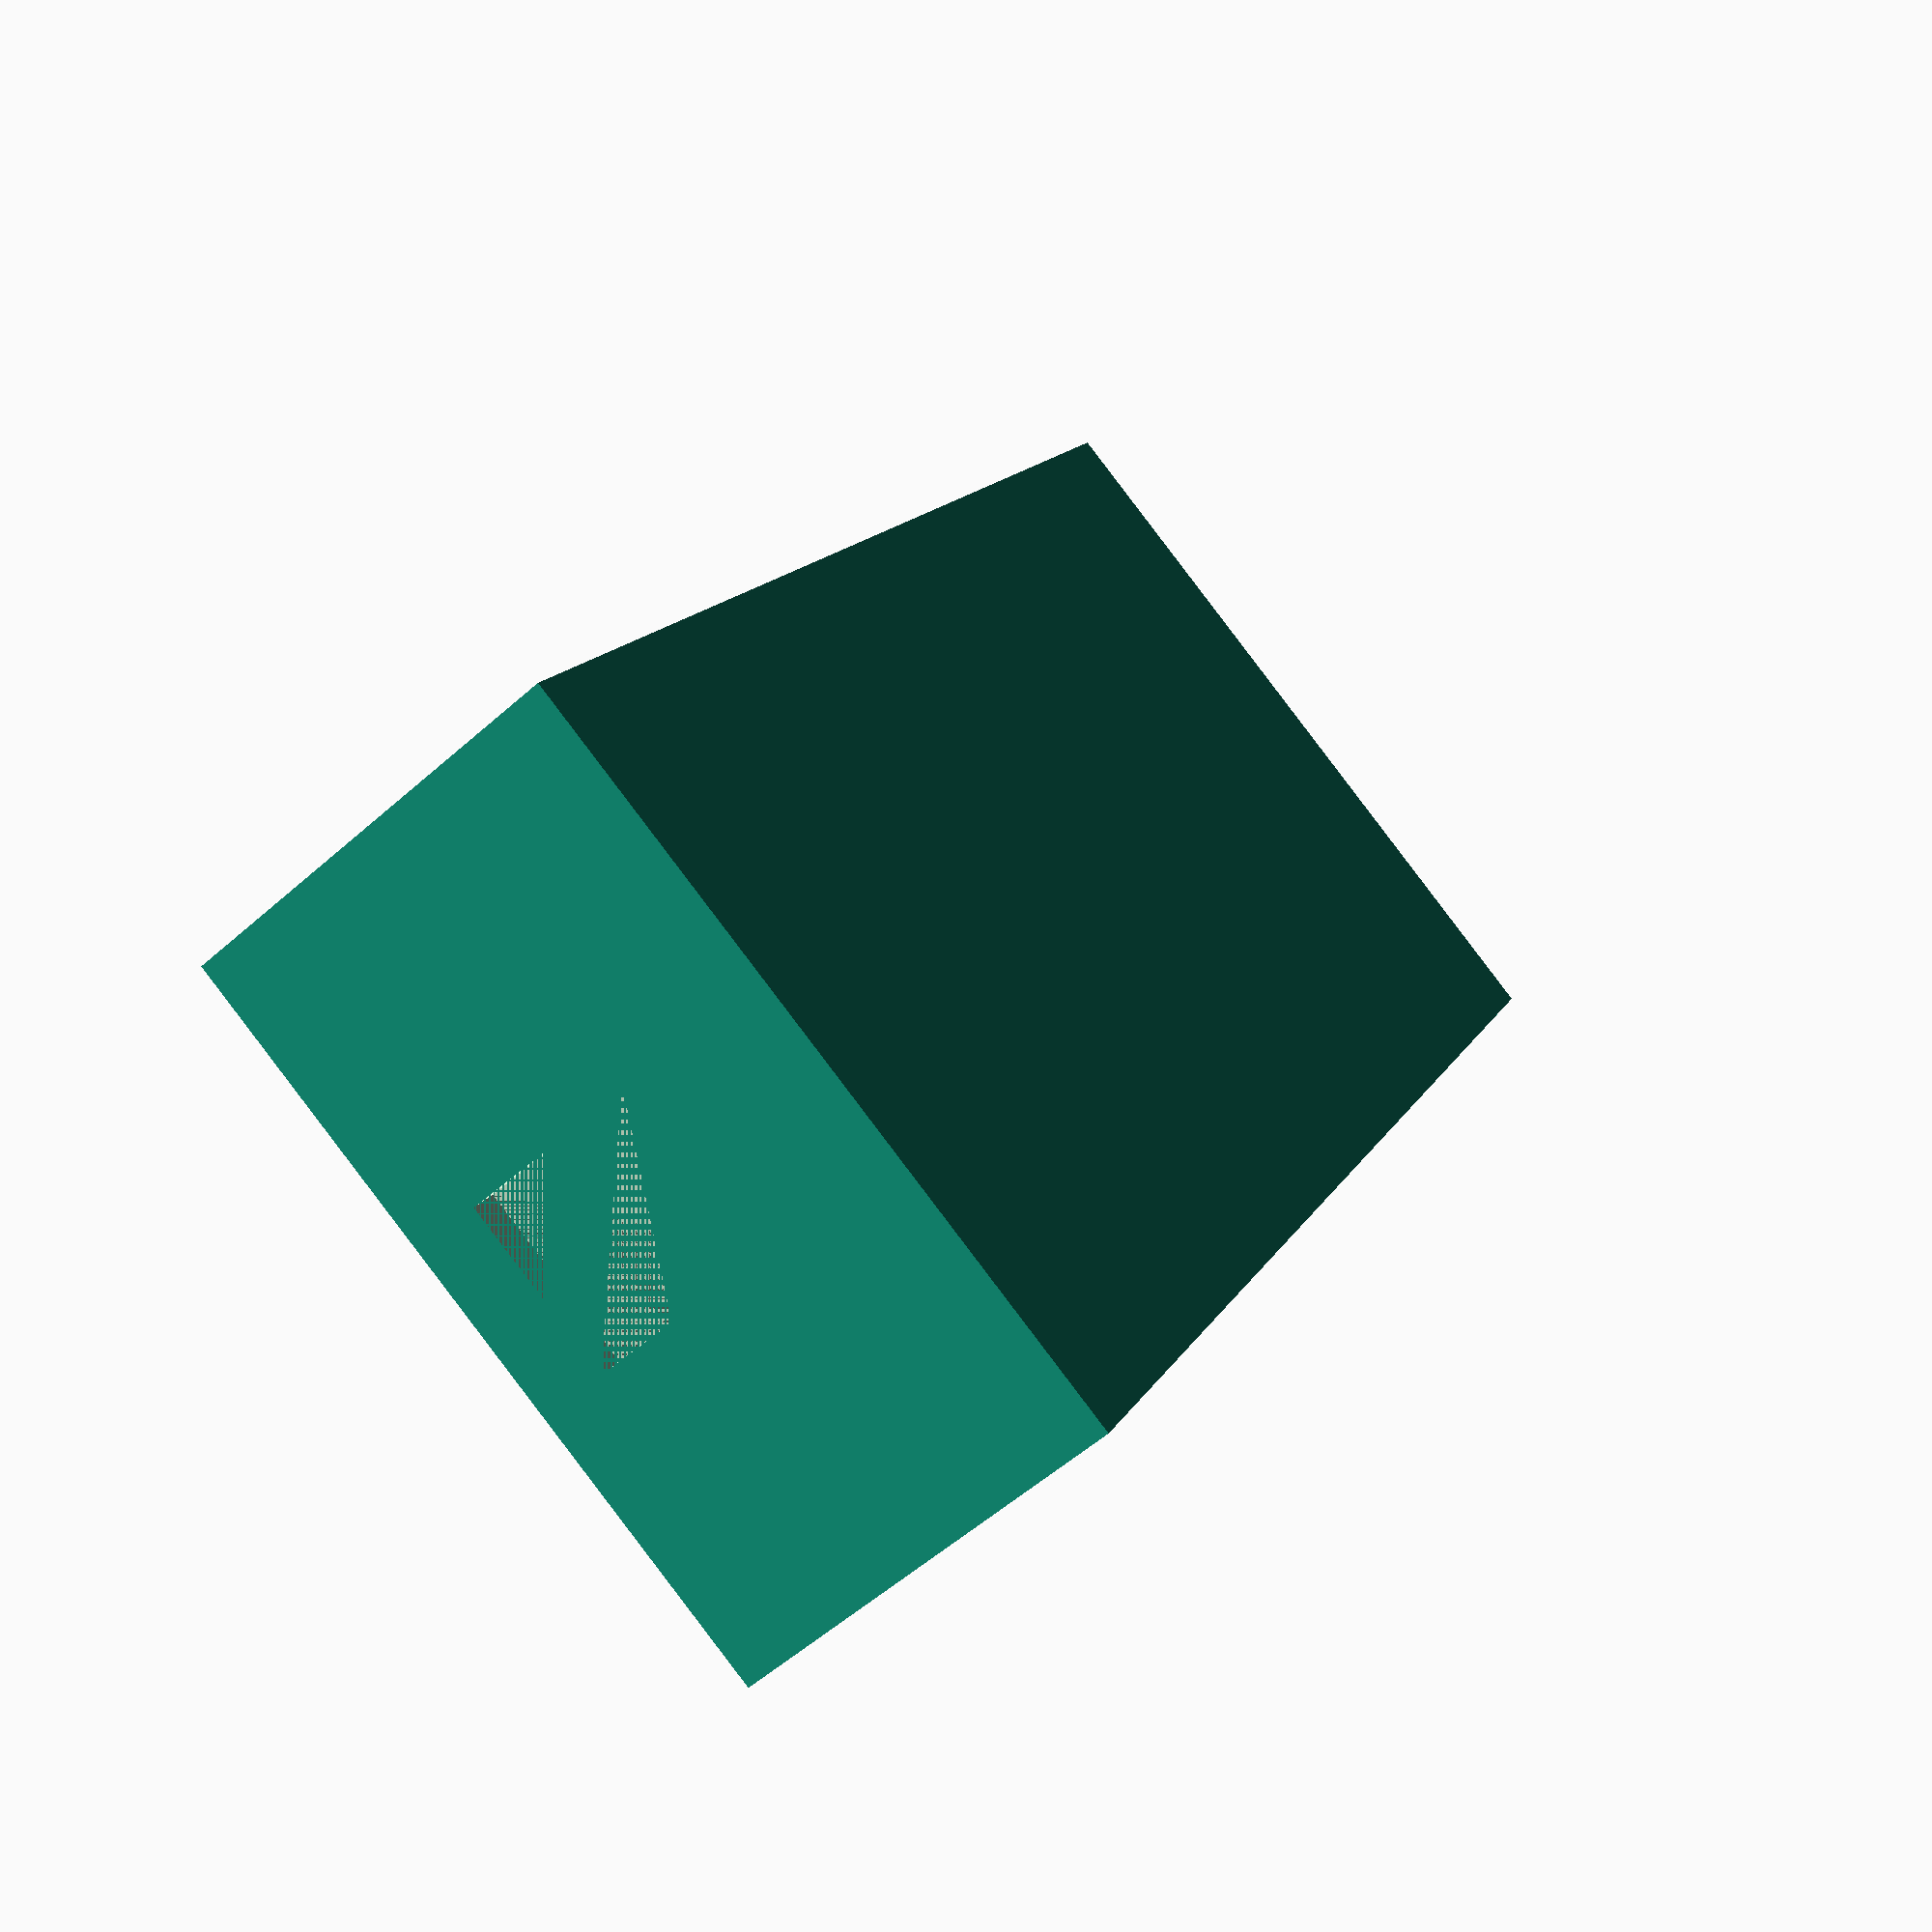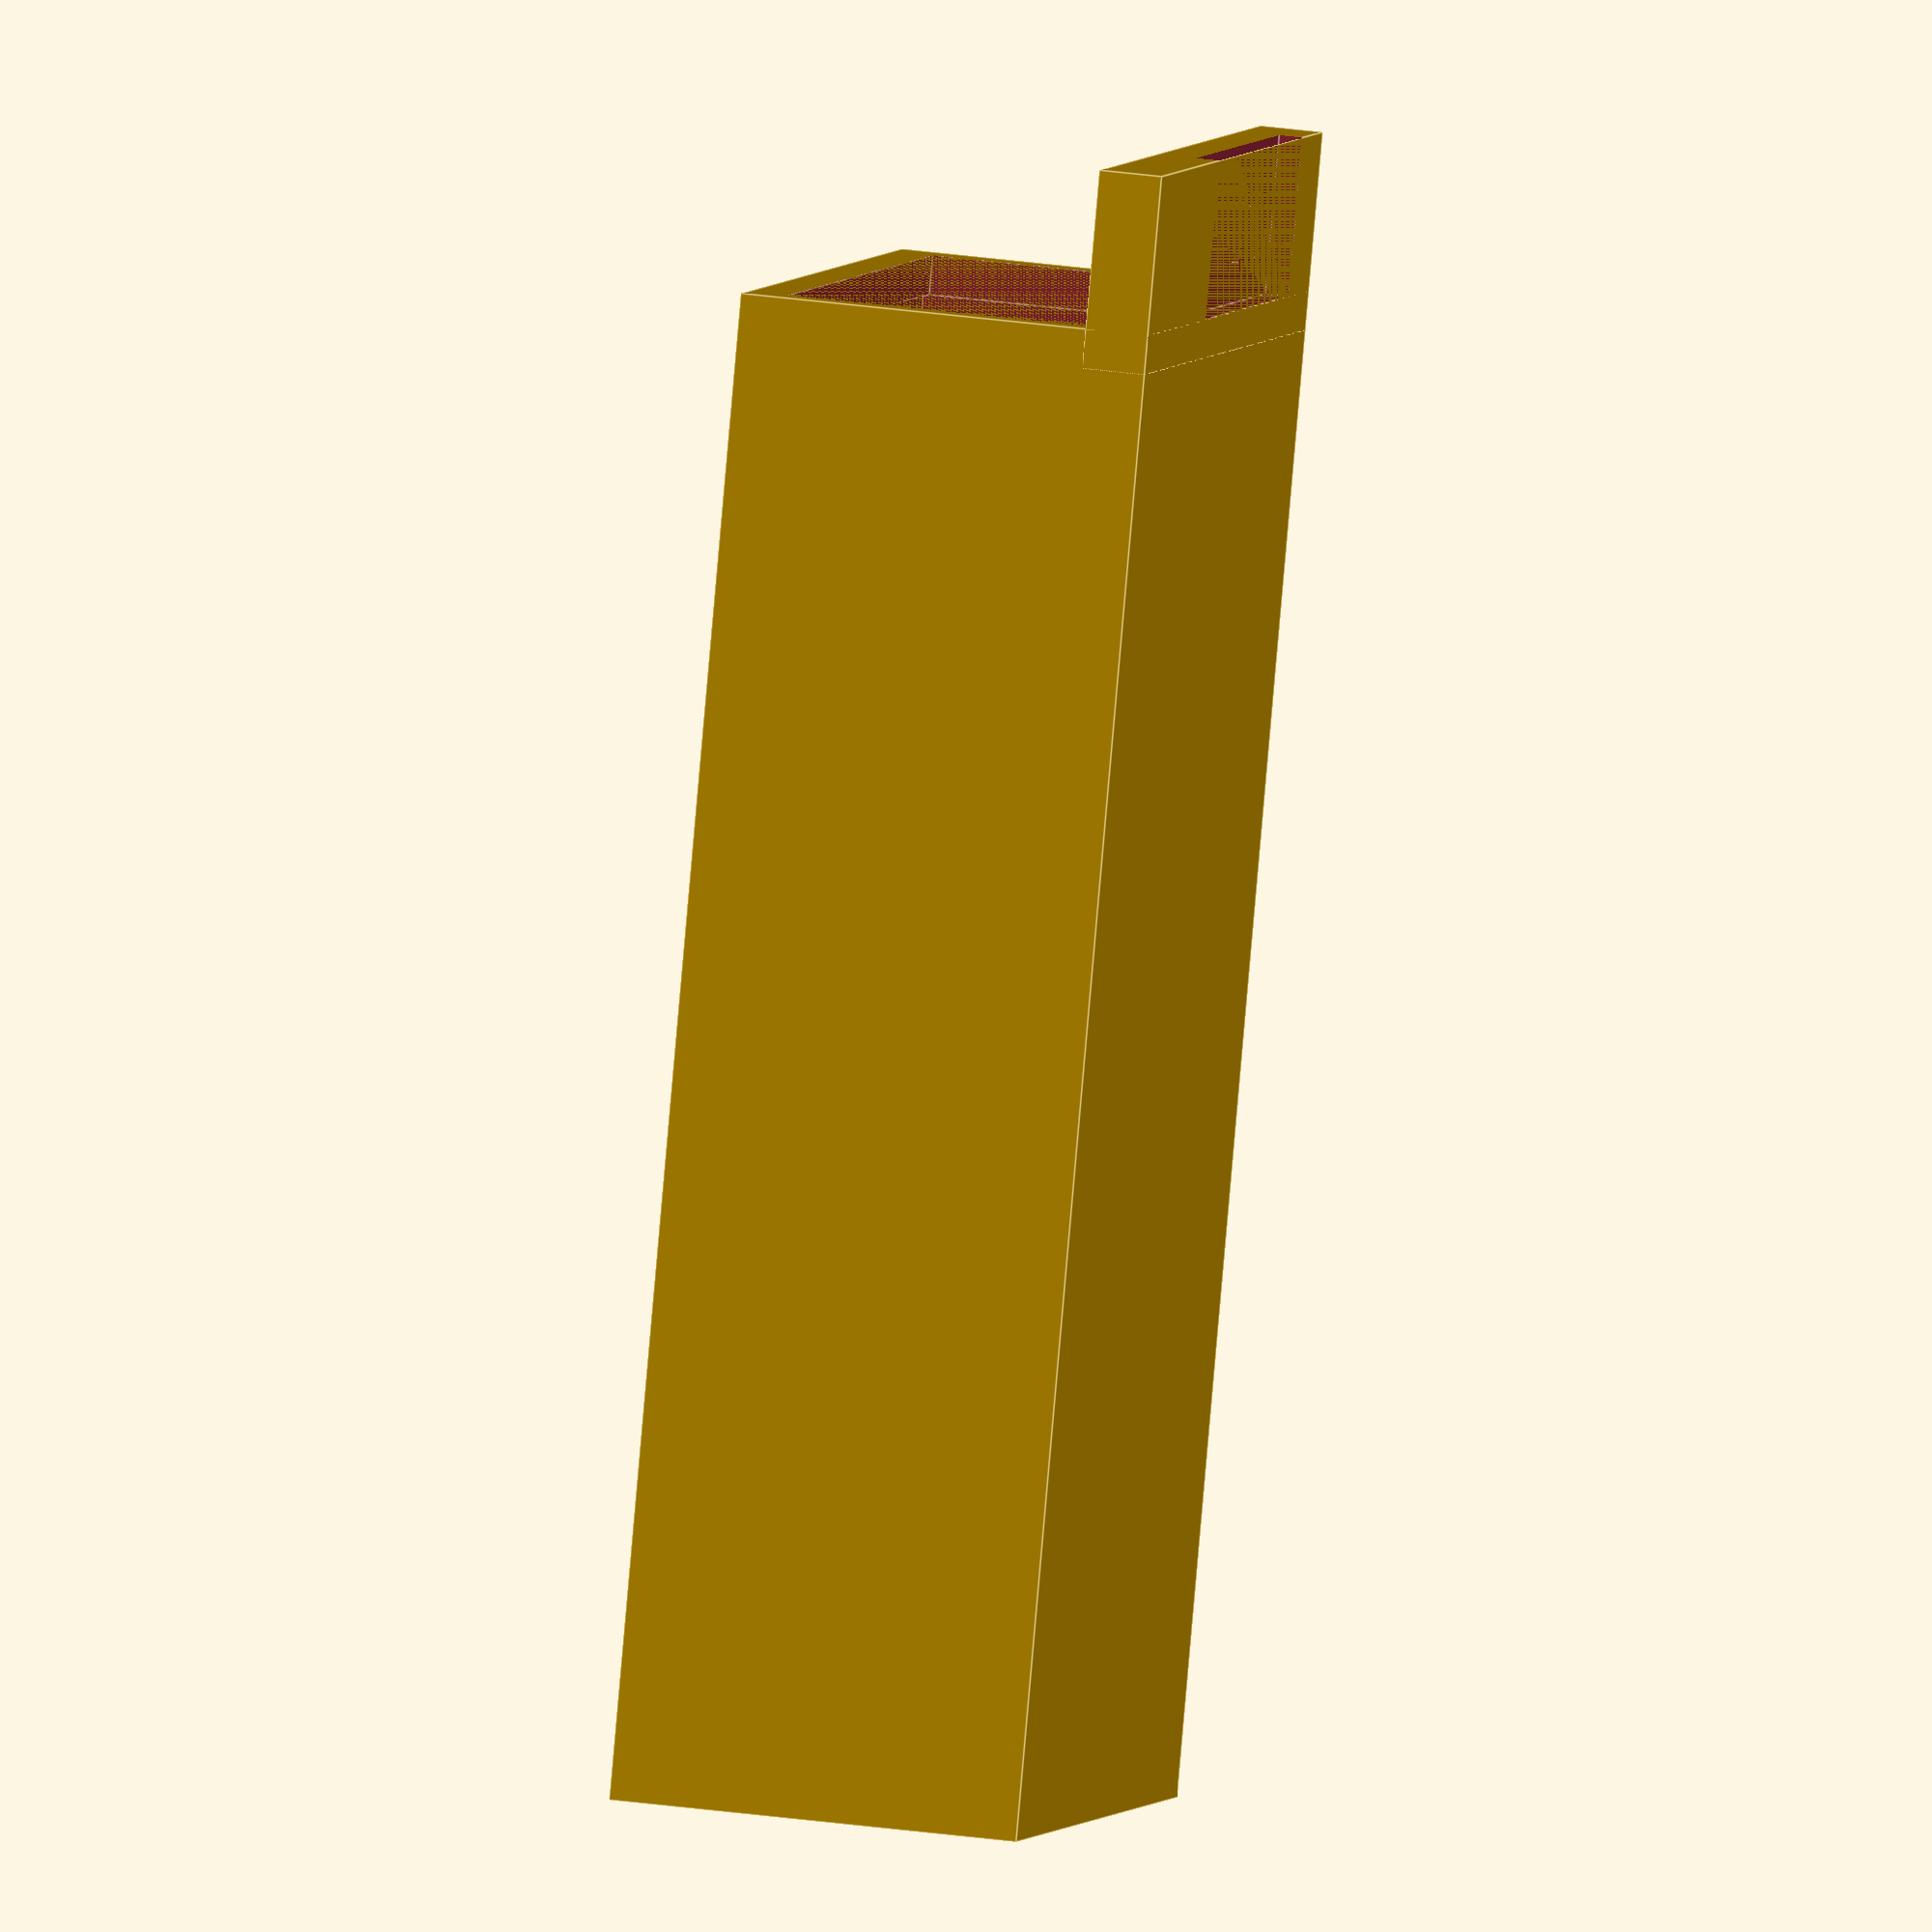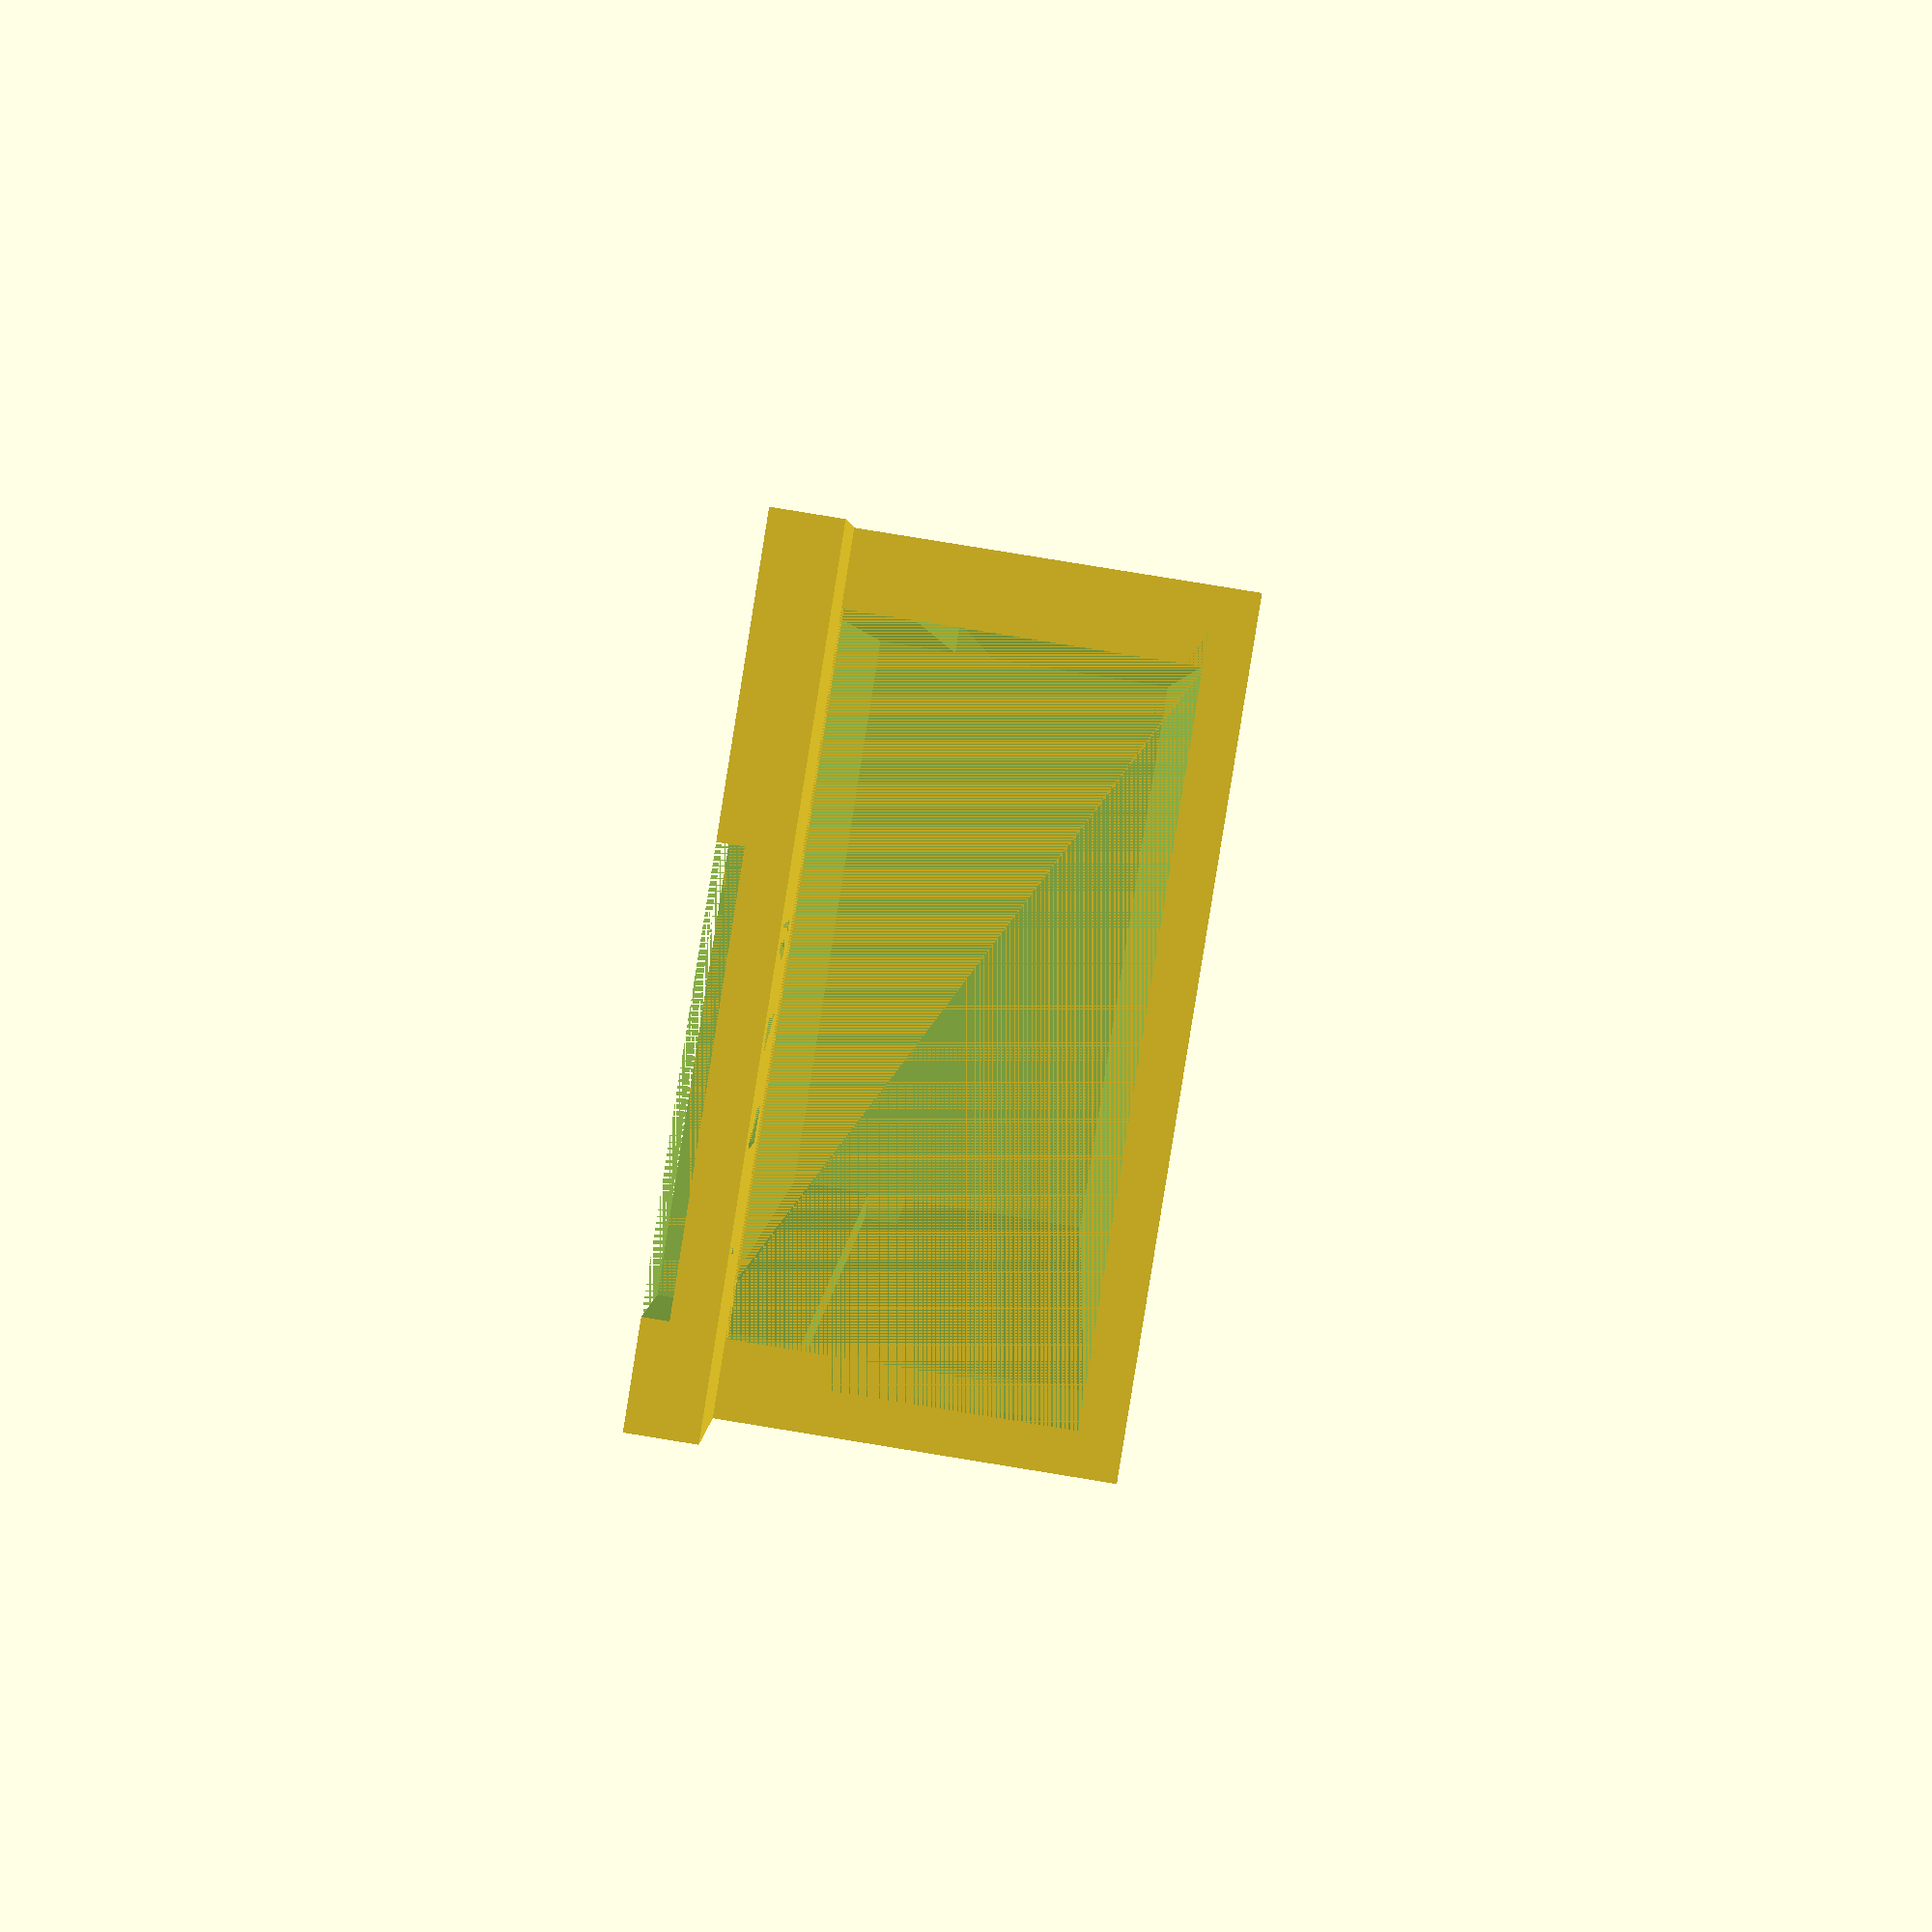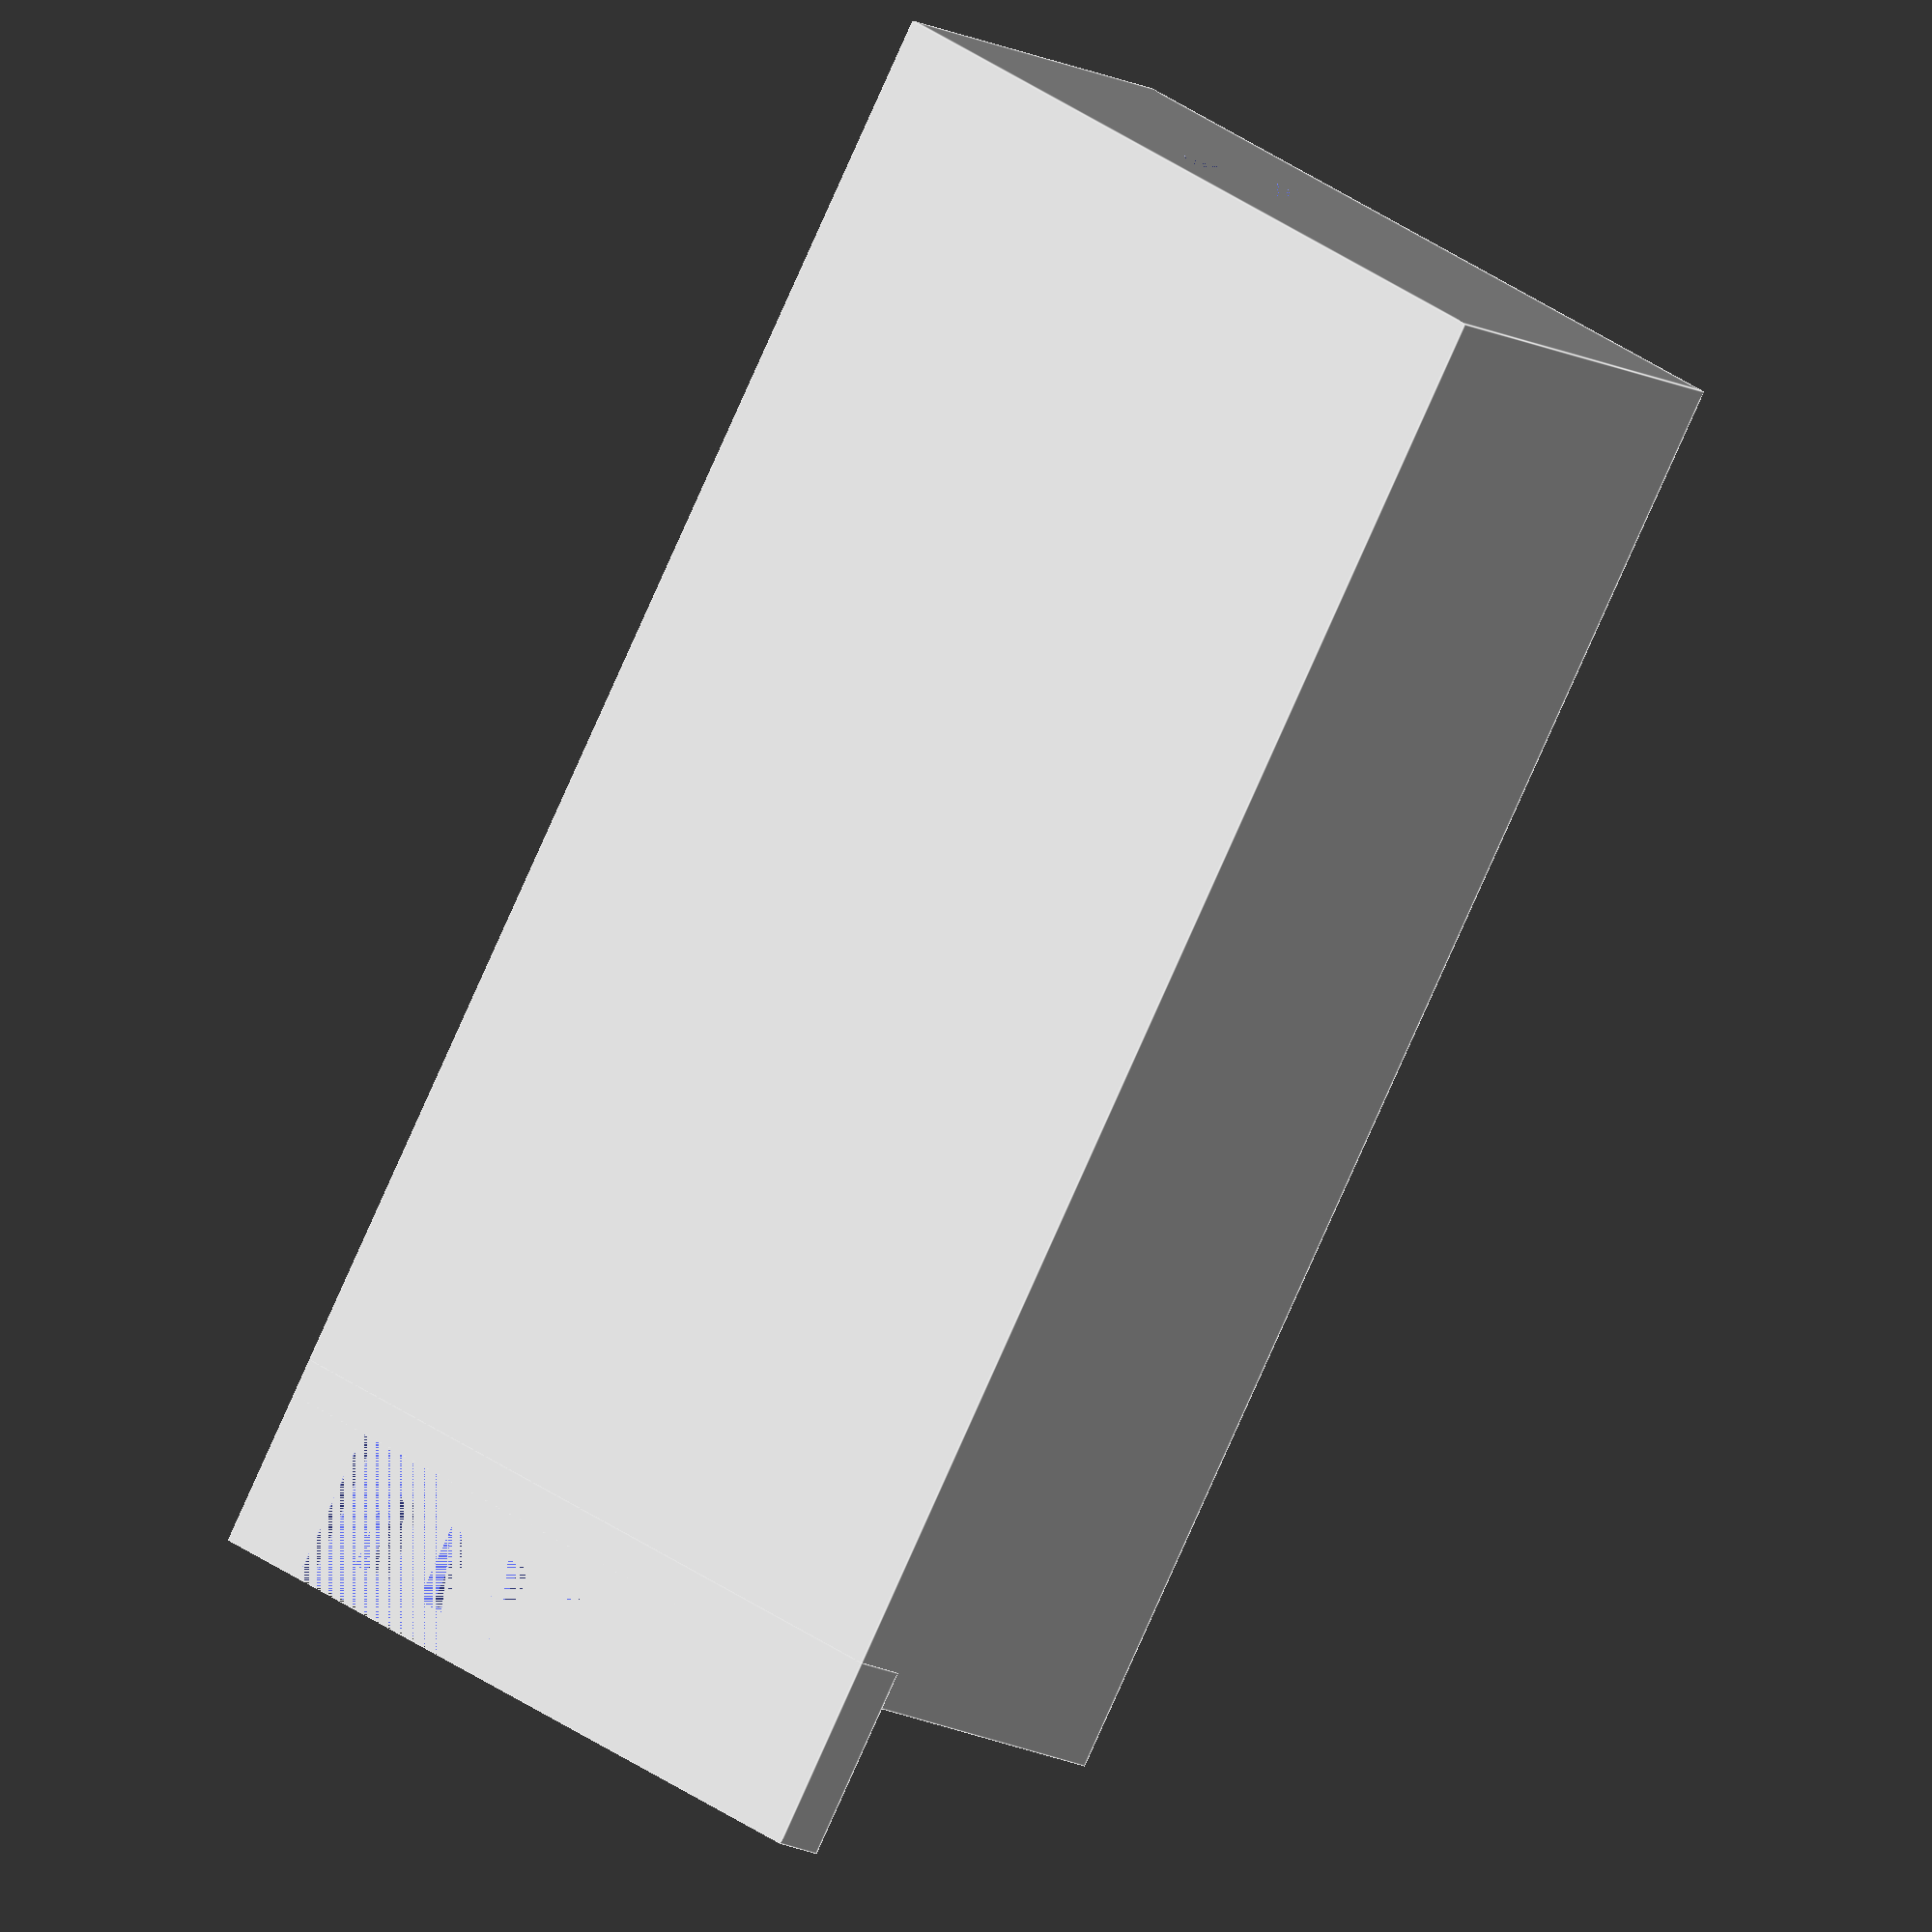
<openscad>
module pcb_box(w, h, pcb_thickness, above, below, rail=3, wall=2) {
    inside_h = above+below+pcb_thickness;
    difference () {
        // Outer wall
        cube([w+2*wall, h+2*wall, inside_h+2*wall]);
        // Inner wall
        translate([wall+rail,0,wall]) {
            cube([w-2*rail, h+wall, inside_h]);
        }
        // Rail
        translate([wall,wall,wall+below]) {
            cube([w,h, pcb_thickness]);
        }
        // Front opening
        translate([wall,0,wall]) {
            cube([w,wall,inside_h]);
        }
    }

    
}

margin = 0.4;
pcb = 1.6;
pcb_real = 2.2;
h = 71.5+margin;
pcb_surface = 6;
difference () {
    pcb_box(34.5+margin, h, pcb_real, 11.5-pcb+margin, pcb_surface-pcb, rail=1.5);
    // SMA hole
    hole_w = 9;
    translate([2+12.5,h+2,2+pcb_surface-hole_w/2]) {
        cube([hole_w,2,hole_w]);
    }
}

// platter for connections
pull = 10;
difference () {
    thick = 2+1.2;
    translate([0,-pull+2,0]) {
        cube([34.5+margin+2*2,pull,thick]);
    }

    // holes for bandits
    for (x = [ 25, 25+4.5,21,17]) {
        translate([x,-6,0]) {
            cube([1.6,4,thick]);
        }
    }
    
    // Some tweak
    translate([14,-10,0]) {
        cube([20,10,1.2]);
    }
}
</openscad>
<views>
elev=54.8 azim=208.0 roll=313.3 proj=p view=solid
elev=333.4 azim=157.3 roll=103.0 proj=o view=edges
elev=94.9 azim=352.4 roll=260.8 proj=p view=solid
elev=191.4 azim=150.1 roll=325.0 proj=o view=edges
</views>
